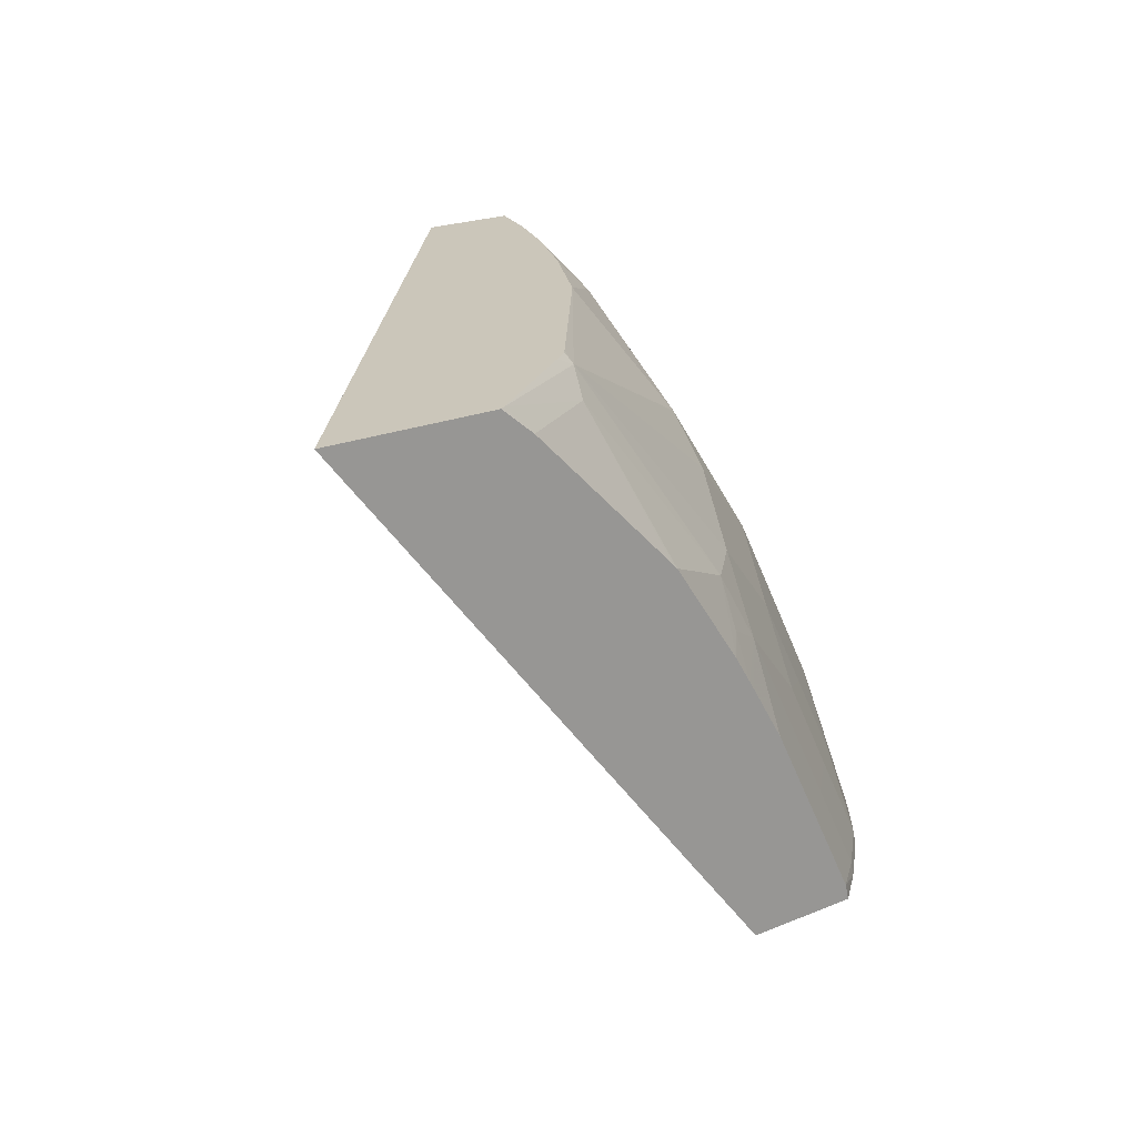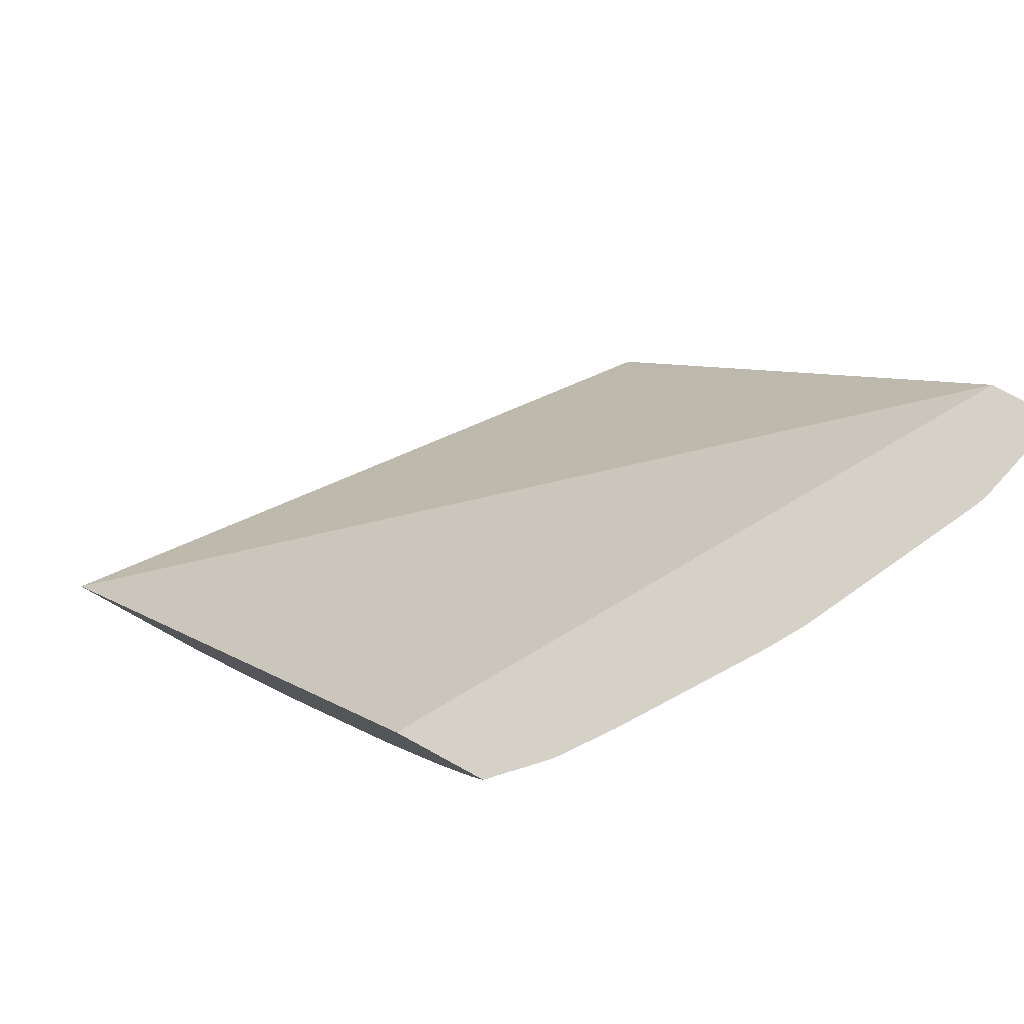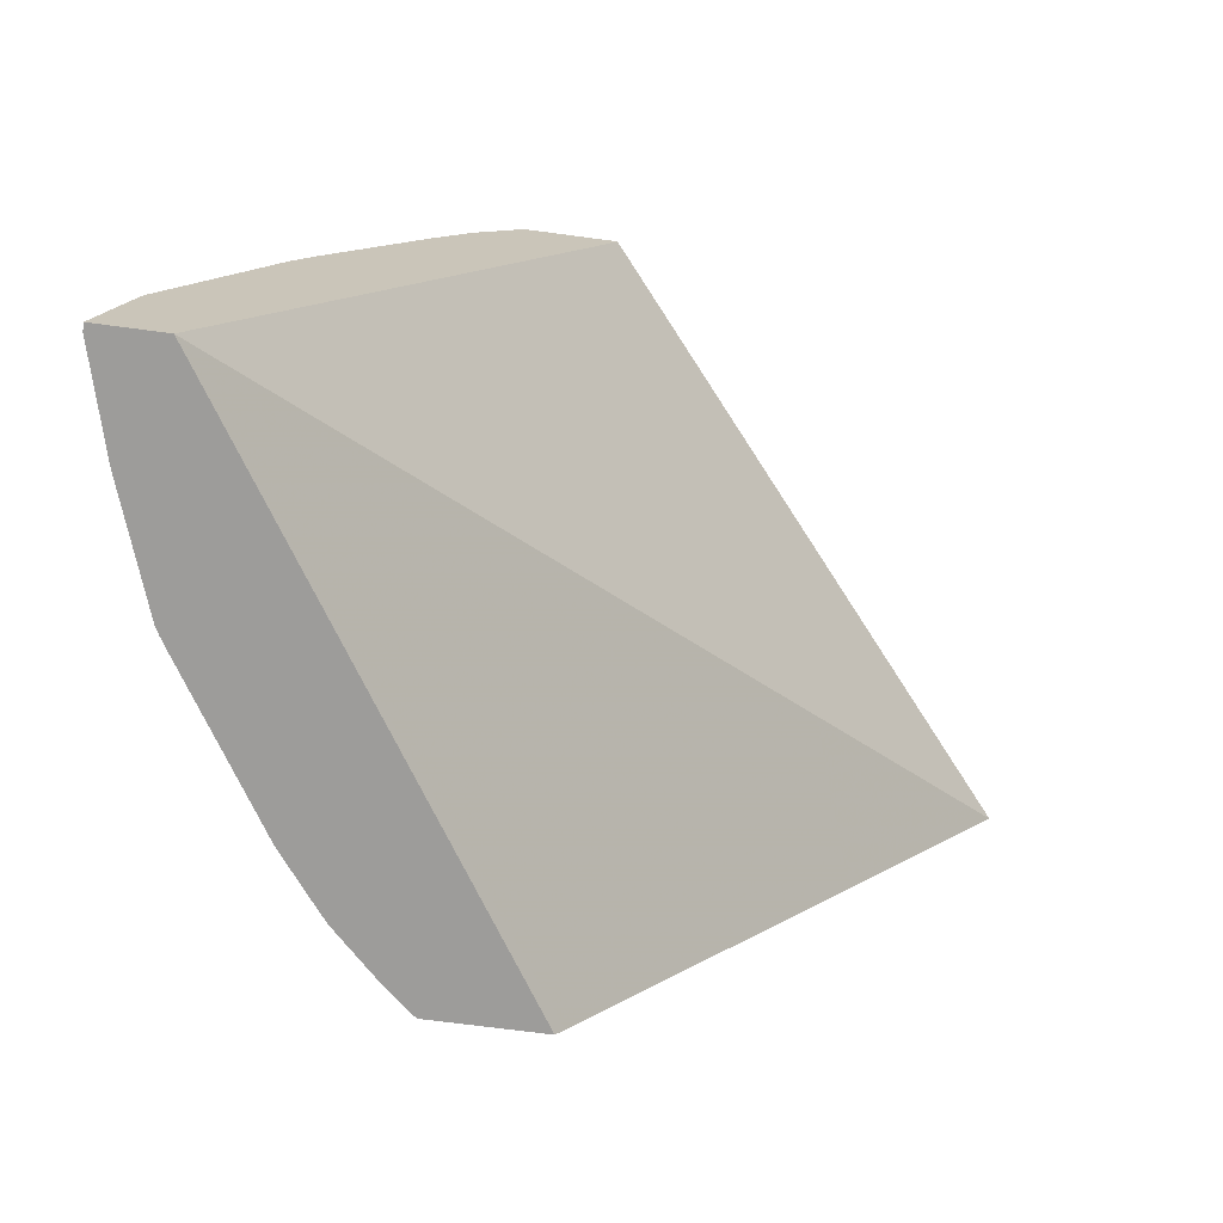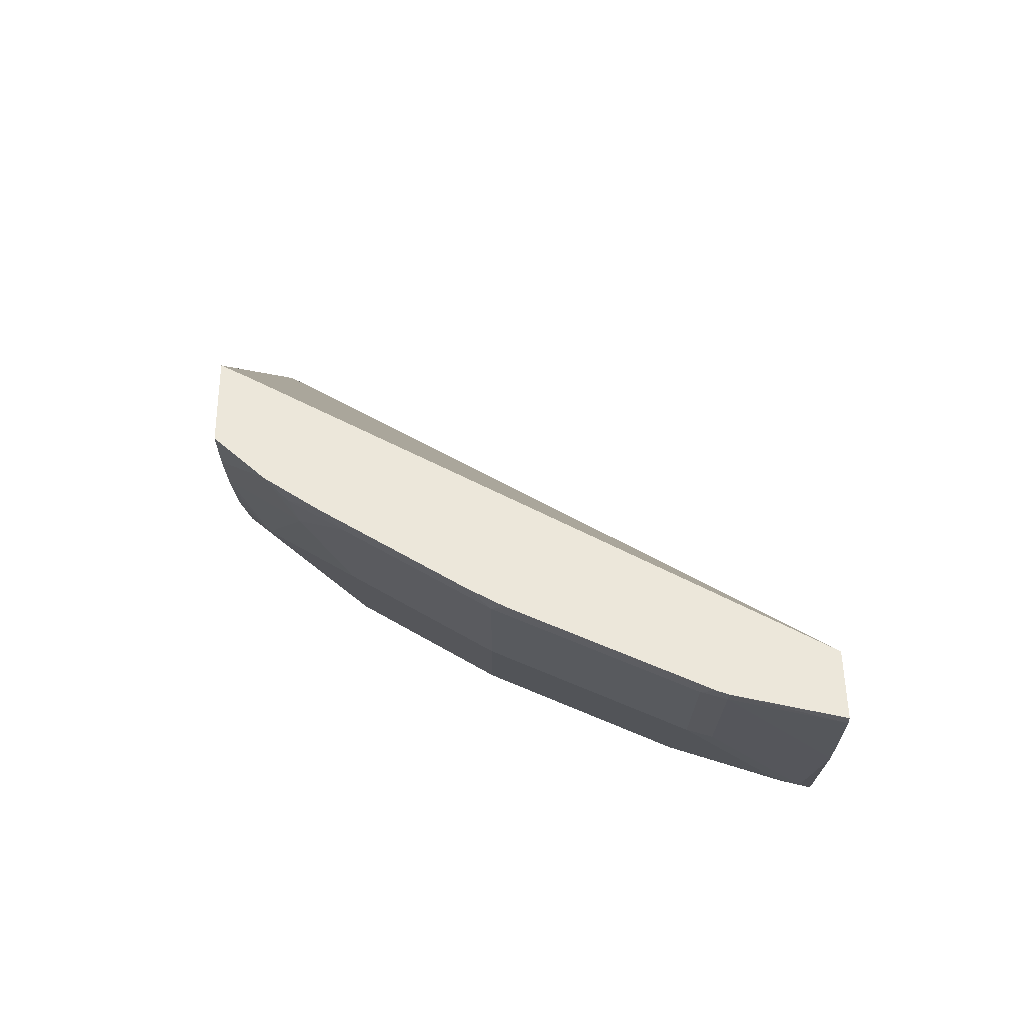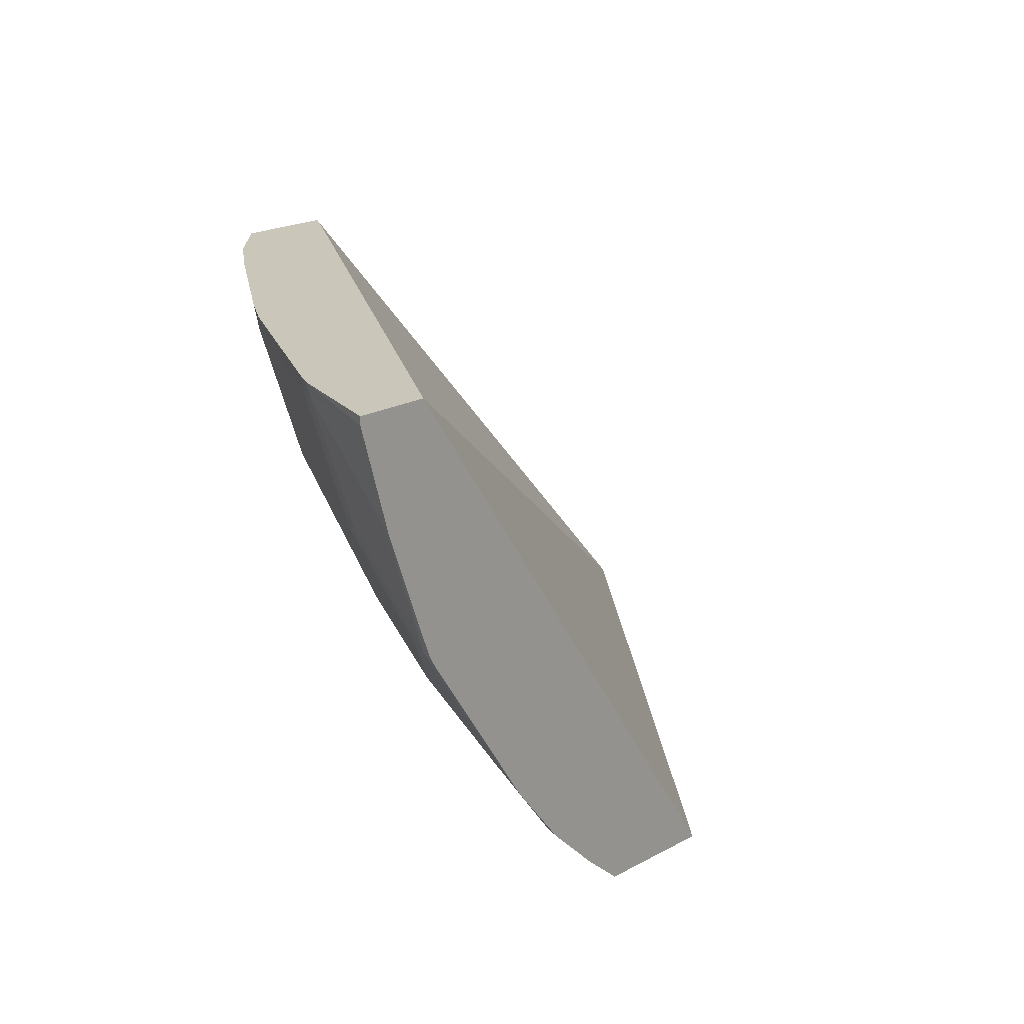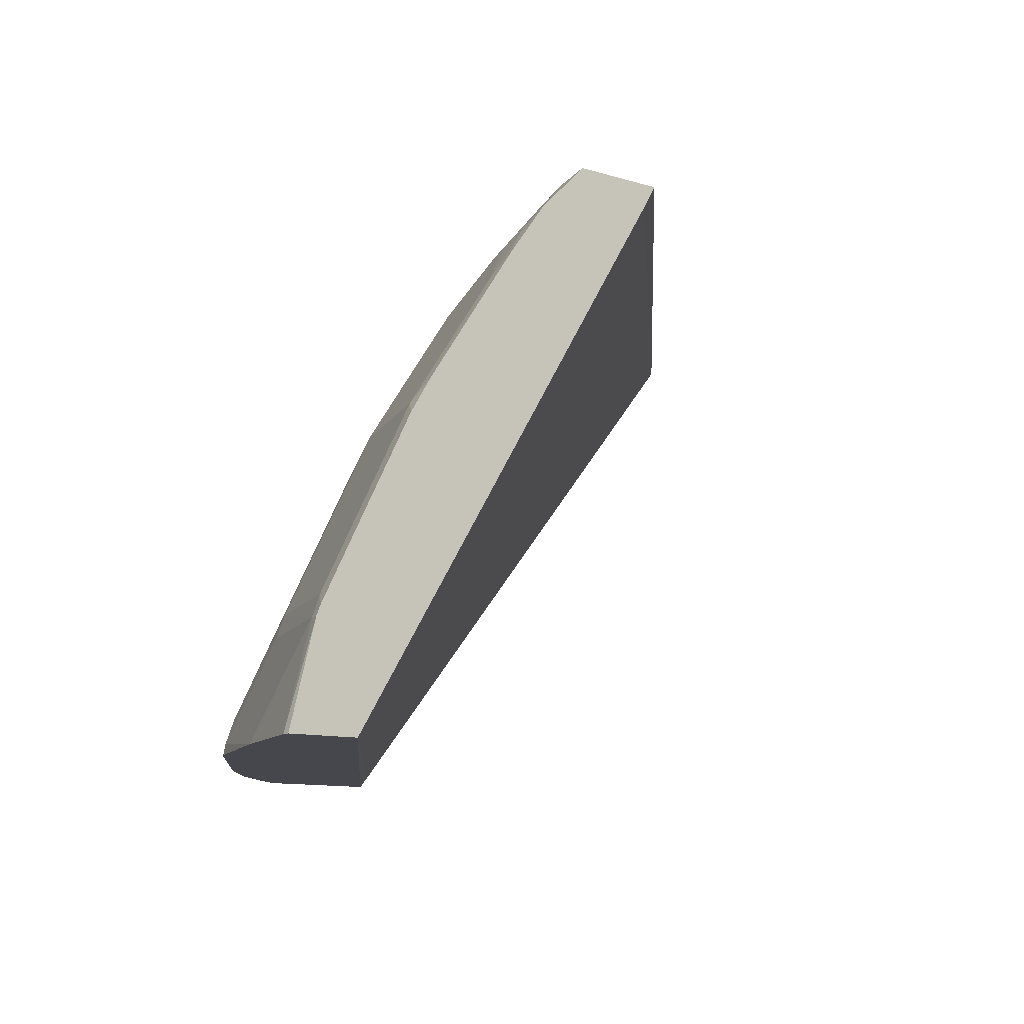
<metadata>
{"format":"obj","ext":"obj","renderer":"f3d","projection":"perspective","resolution":1024,"background":"white","views":[{"elev":21.1,"azim":-36.5,"up":"+Z"},{"elev":79.1,"azim":28.5,"up":"+Y"},{"elev":-70.1,"azim":172.4,"up":"+Z"},{"elev":52.5,"azim":89.2,"up":"+Y"},{"elev":21.1,"azim":136.3,"up":"+Y"},{"elev":-11.0,"azim":143.3,"up":"+Z"}]}
</metadata>
<code>
v 0.5874 -0.02182 0.2904
v 0.5838 -0.02182 0.2947
v 0.734 0.205 0.2904
v 0.6347 -0.02182 0.2904
v 0.4043 -0.02182 0.5196
v 0.7617 0.205 0.2904
v 0.6015 0.205 0.5095
v 0.6492 -0.008963 0.2904
v 0.6336 -0.02182 0.2947
v 0.4726 -0.02182 0.5196
v 0.5957 0.205 0.5196
v 0.7515 0.205 0.3315
v 0.7617 0.2017 0.2904
v 0.6677 0.009464 0.2904
v 0.6506 -0.006122 0.2947
v 0.633 -0.02182 0.297
v 0.4749 -0.02038 0.5196
v 0.4856 -0.02182 0.5088
v 0.6329 0.205 0.5196
v 0.7499 0.205 0.3355
v 0.7504 0.2002 0.3315
v 0.7504 0.1634 0.2947
v 0.7504 0.1592 0.2904
v 0.6705 0.01299 0.2904
v 0.6691 0.01228 0.2947
v 0.6322 -0.006122 0.3315
v 0.6146 -0.02182 0.3338
v 0.5248 0.004624 0.5064
v 0.5294 0.01612 0.5156
v 0.5206 0.01366 0.5196
v 0.504 -0.02182 0.4904
v 0.6272 0.1837 0.5196
v 0.6525 0.205 0.4996
v 0.7315 0.205 0.3723
v 0.7458 0.198 0.3407
v 0.7274 0.1427 0.3407
v 0.732 0.145 0.3315
v 0.732 0.1082 0.2947
v 0.733 0.1087 0.2904
v 0.6881 0.03595 0.2904
v 0.6721 0.03224 0.3223
v 0.6506 0.01228 0.3315
v 0.6322 0.01228 0.3683
v 0.5954 -0.006122 0.4051
v 0.5962 -0.02182 0.3707
v 0.5433 -0.02182 0.4512
v 0.5456 -0.02182 0.4488
v 0.5801 -0.00459 0.4327
v 0.529 0.02081 0.5196
v 0.5275 0.01908 0.5196
v 0.5985 0.01382 0.4327
v 0.6169 0.05065 0.4512
v 0.6169 0.06908 0.4696
v 0.5827 0.08879 0.5196
v 0.6195 0.1624 0.5196
v 0.6537 0.1795 0.488
v 0.6568 0.1964 0.491
v 0.6675 0.205 0.4788
v 0.7131 0.205 0.4091
v 0.7274 0.198 0.3775
v 0.7274 0.1059 0.3039
v 0.6905 0.1427 0.4143
v 0.6721 0.1059 0.4143
v 0.7299 0.1029 0.2904
v 0.7316 0.1059 0.2904
v 0.6905 0.06908 0.3407
v 0.6537 0.03224 0.3591
v 0.6353 0.03224 0.3959
v 0.5801 -0.0138 0.4143
v 0.5804 -0.02182 0.397
v 0.5825 -0.02182 0.3935
v 0.5927 -0.02182 0.3765
v 0.5737 -0.02182 0.4079
v 0.6537 0.06908 0.4143
v 0.6169 0.1243 0.5064
v 0.6537 0.1427 0.4696
v 0.6037 0.1269 0.5196
v 0.6149 0.1512 0.5196
v 0.6905 0.1795 0.4327
v 0.6721 0.198 0.4696
v 0.7045 0.205 0.4235
v 0.7089 0.198 0.4143
v 0.6721 0.06908 0.3775
f 36 61 38
f 38 64 65
f 36 38 37
f 36 60 62
f 35 60 36
f 36 62 63
f 36 63 61
f 38 65 39
f 41 83 67
f 38 40 64
f 40 61 66
f 40 66 41
f 41 66 83
f 42 67 43
f 34 59 60
f 43 67 68
f 38 61 40
f 33 57 58
f 26 44 27
f 32 56 33
f 43 68 51
f 25 41 67
f 25 67 42
f 26 43 44
f 27 44 45
f 28 46 47
f 28 47 48
f 28 48 29
f 28 31 46
f 29 49 50
f 29 50 30
f 29 48 51
f 29 51 52
f 29 52 53
f 29 53 54
f 29 54 49
f 32 55 56
f 33 56 57
f 43 51 44
f 62 76 63
f 44 48 69
f 57 80 58
f 58 80 81
f 59 81 82
f 59 82 60
f 60 82 62
f 61 63 74
f 61 74 83
f 56 75 76
f 61 83 66
f 25 40 41
f 63 76 74
f 67 74 68
f 67 83 74
f 69 73 70
f 75 78 77
f 80 82 81
f 62 82 79
f 56 80 57
f 56 82 80
f 56 79 82
f 44 69 70
f 44 70 71
f 44 71 72
f 44 72 45
f 47 73 48
f 48 73 69
f 51 68 74
f 51 74 52
f 52 74 53
f 53 75 54
f 53 74 76
f 53 76 75
f 54 75 77
f 55 78 75
f 55 75 56
f 56 76 62
f 56 62 79
f 44 51 48
f 24 40 25
f 26 42 43
f 22 38 23
f 1 47 46
f 1 46 31
f 1 31 18
f 1 18 10
f 1 10 5
f 1 5 2
f 2 5 3
f 3 5 7
f 3 7 11
f 3 11 19
f 3 19 33
f 3 33 58
f 3 58 81
f 3 81 59
f 3 59 34
f 3 34 20
f 3 20 12
f 1 73 47
f 3 12 6
f 1 70 73
f 1 72 71
f 1 2 3
f 1 3 6
f 1 6 13
f 23 38 39
f 1 23 39
f 1 39 65
f 1 65 64
f 1 64 40
f 1 40 24
f 1 24 14
f 1 14 8
f 1 8 4
f 1 4 9
f 1 9 16
f 1 16 27
f 1 27 45
f 1 45 72
f 1 71 70
f 4 8 9
f 1 13 23
f 5 17 30
f 15 25 42
f 15 42 26
f 15 26 27
f 15 27 16
f 17 18 28
f 17 28 29
f 17 29 30
f 14 25 15
f 18 31 28
f 20 34 60
f 20 60 35
f 20 35 21
f 21 35 36
f 21 36 37
f 21 38 22
f 5 10 17
f 19 32 33
f 14 24 25
f 21 37 38
f 13 21 22
f 13 22 23
f 5 50 49
f 5 49 54
f 5 54 77
f 5 77 78
f 5 78 55
f 5 55 32
f 5 32 19
f 5 30 50
f 5 11 7
f 6 12 13
f 8 14 15
f 8 15 16
f 8 16 9
f 10 18 17
f 12 20 21
f 5 19 11
f 12 21 13

</code>
